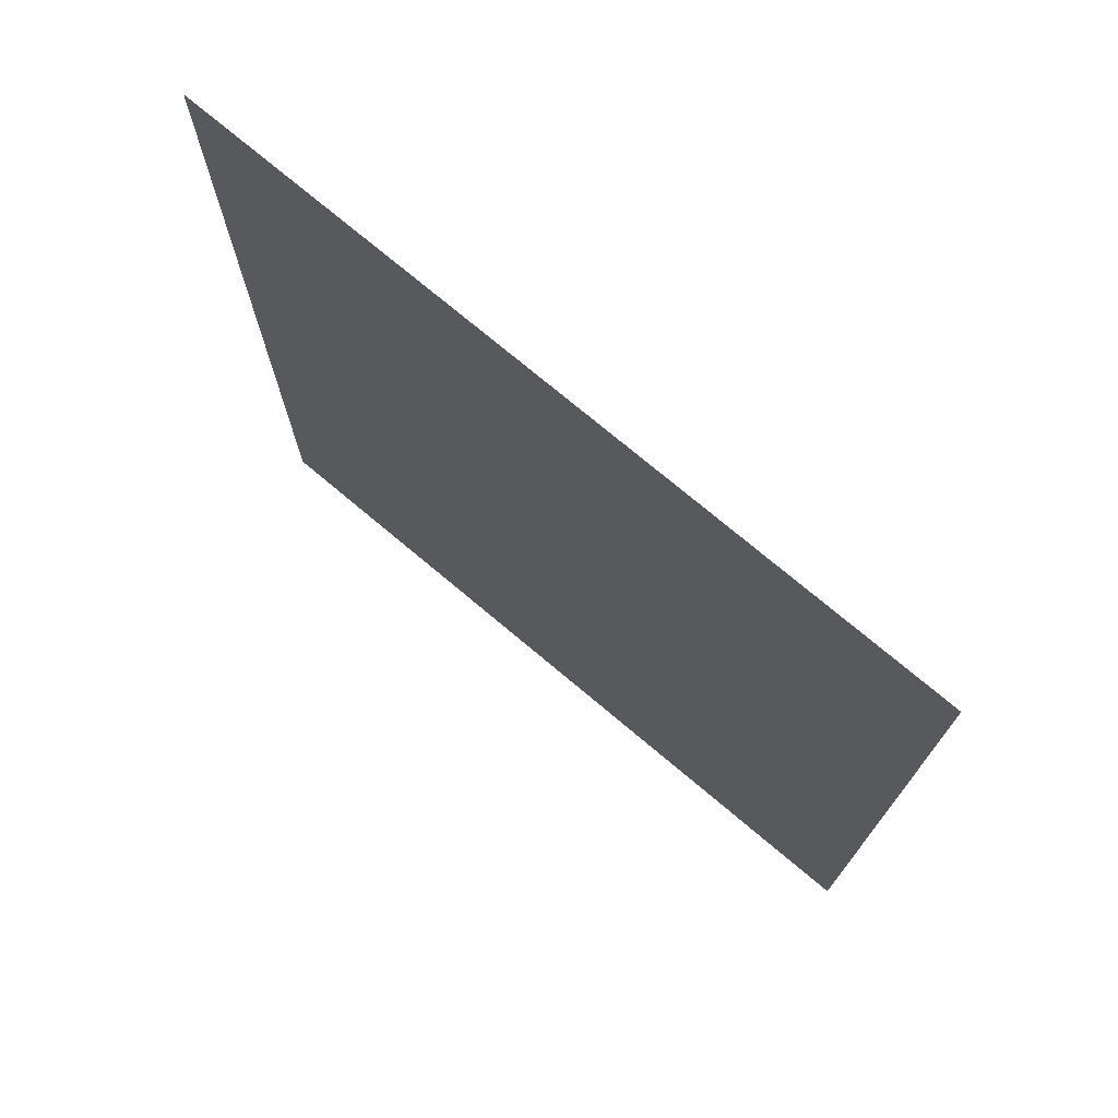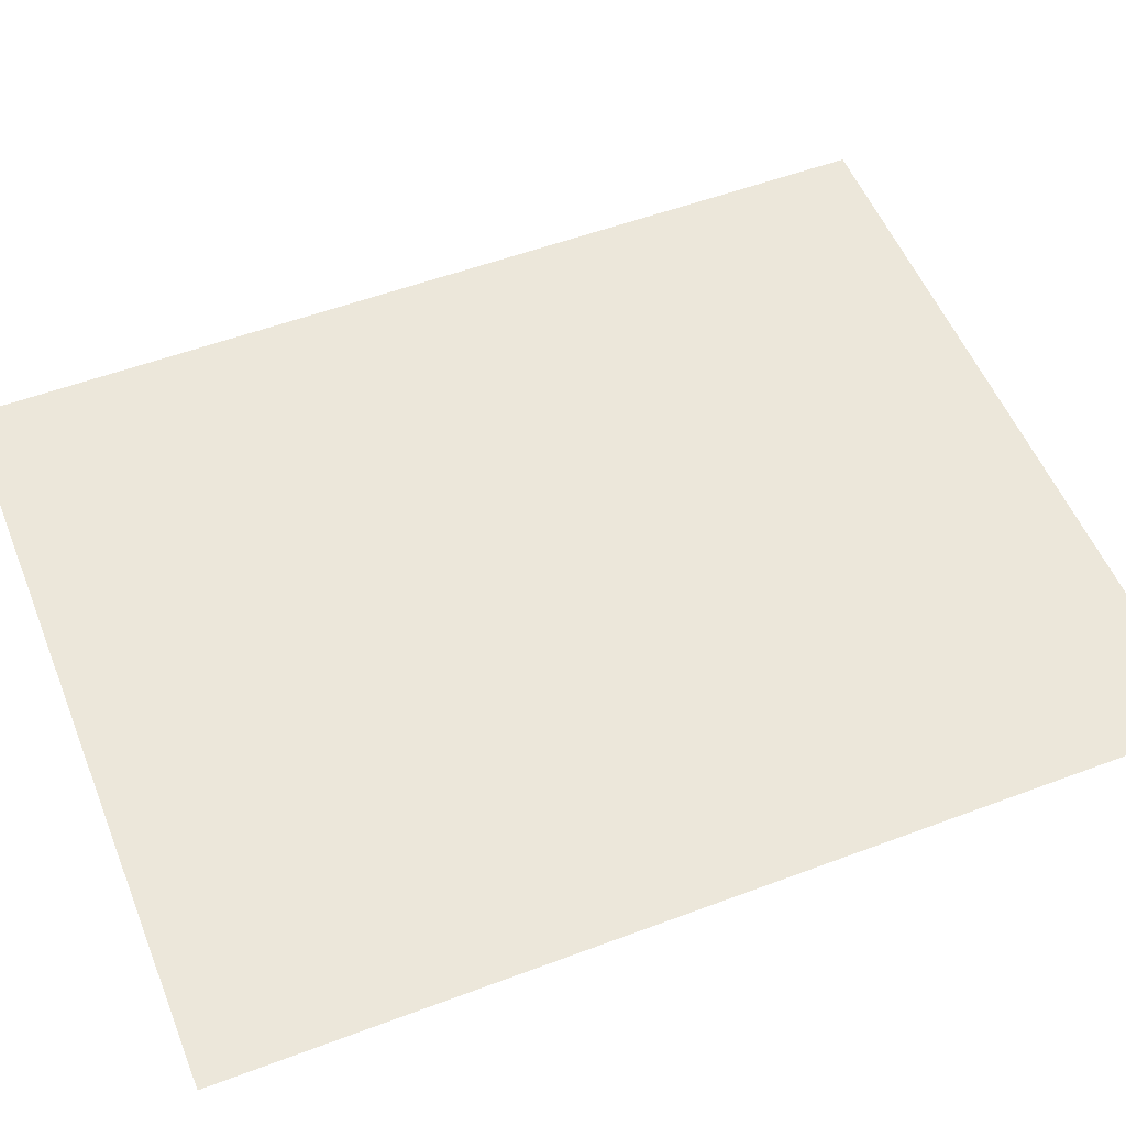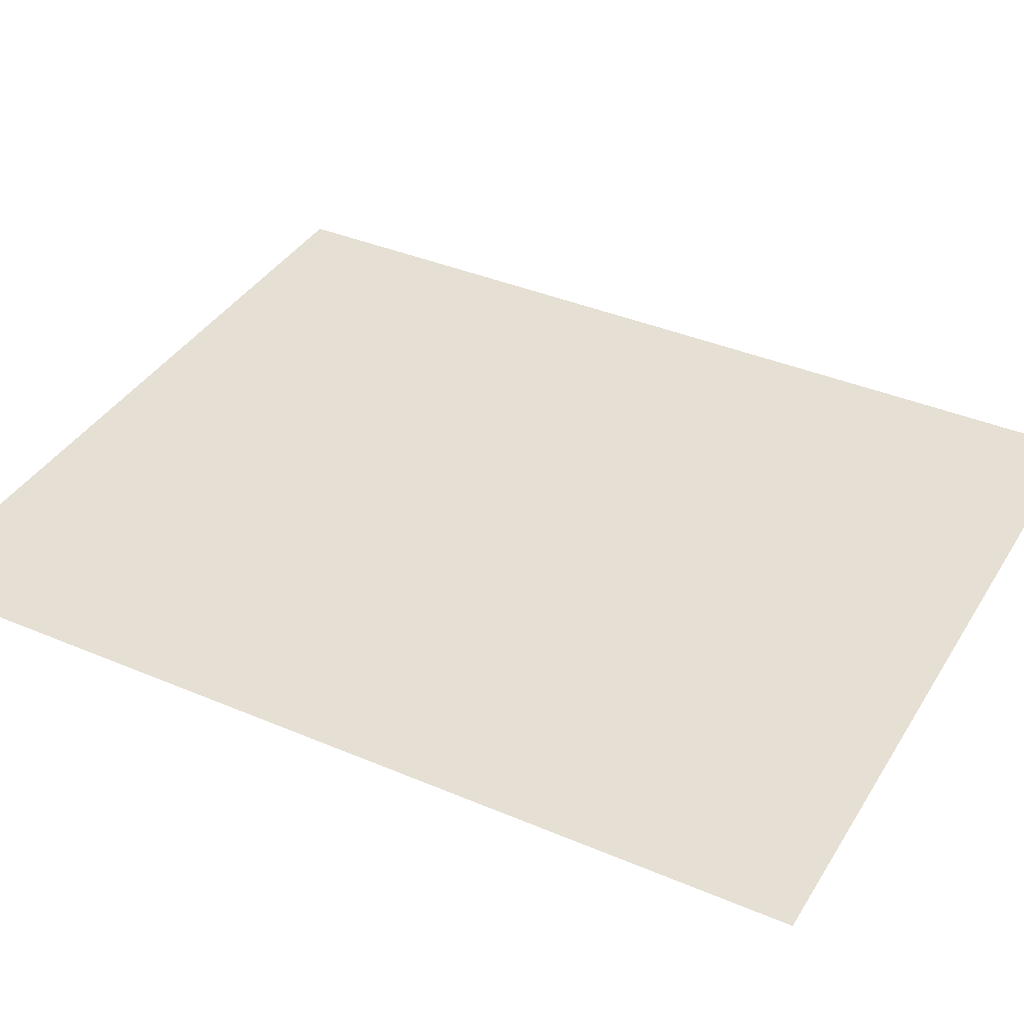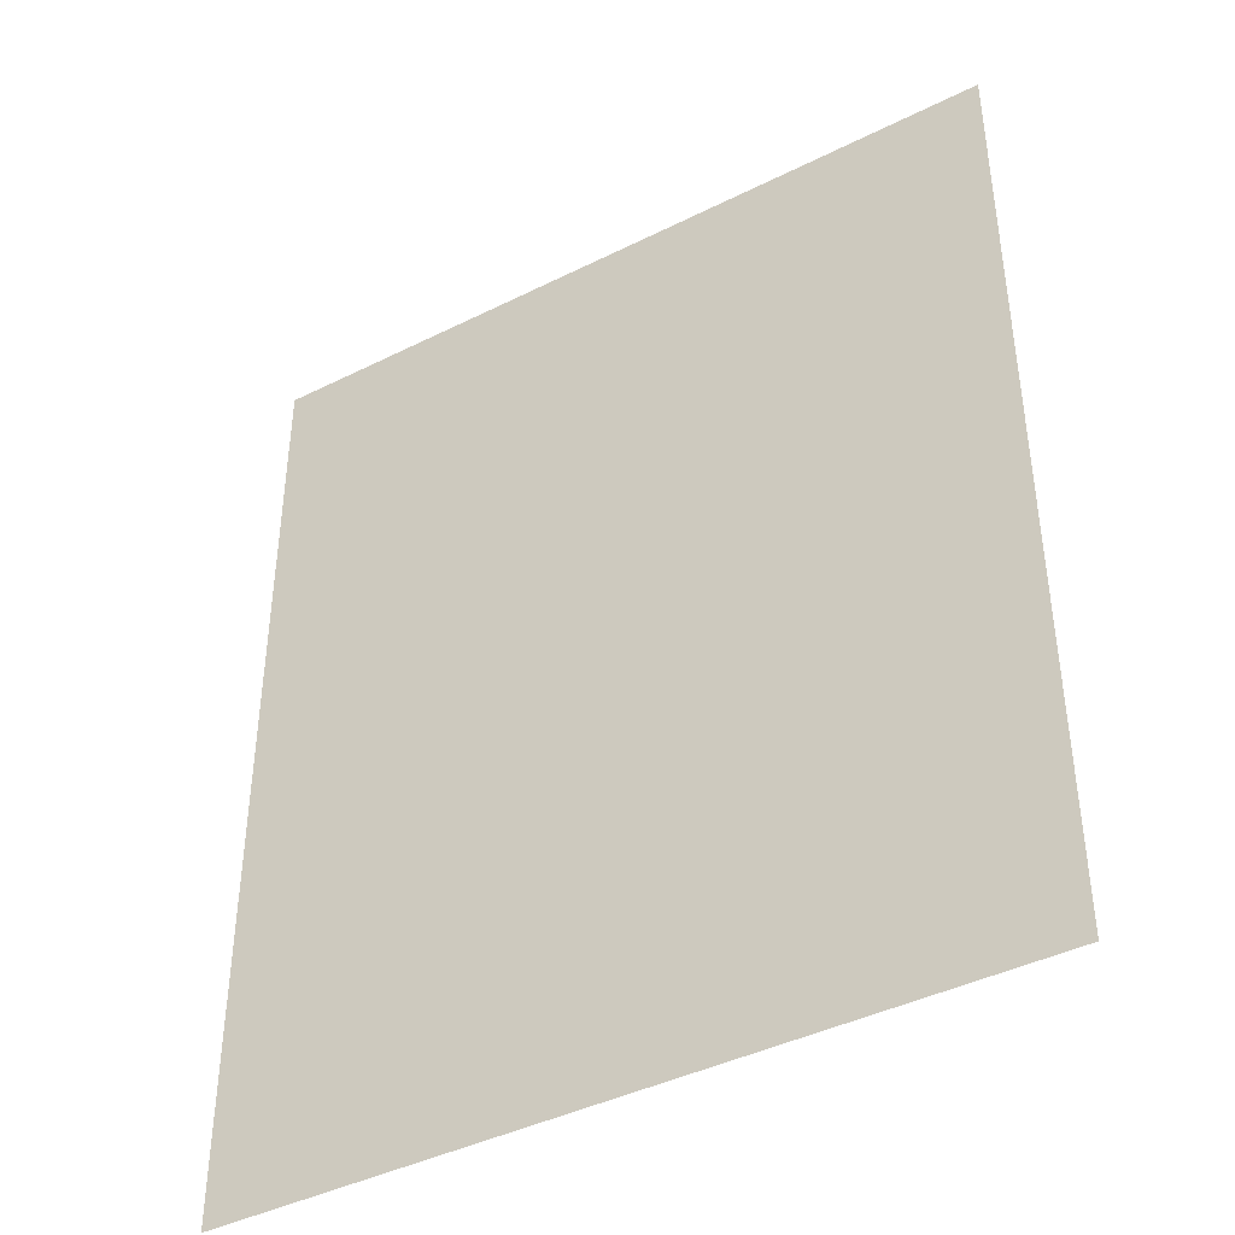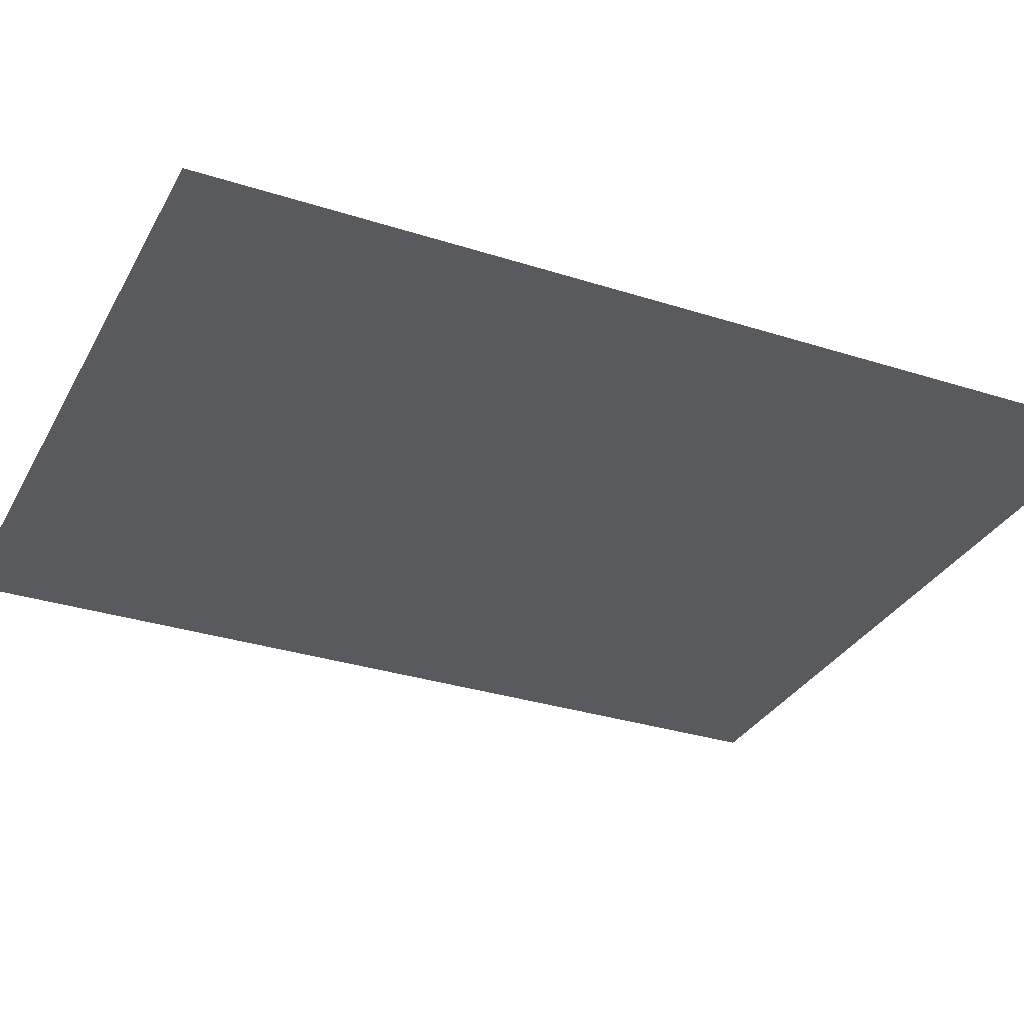
<metadata>
{"format":"obj","ext":"obj","renderer":"f3d","projection":"perspective","resolution":1024,"background":"white","views":[{"elev":74.6,"azim":-140.0,"up":"+Y"},{"elev":53.9,"azim":-111.8,"up":"+Z"},{"elev":38.2,"azim":118.3,"up":"+Z"},{"elev":-41.9,"azim":31.1,"up":"+Y"},{"elev":-31.6,"azim":65.6,"up":"+Z"}]}
</metadata>
<code>
o MeshTelevisionStand_28_1_GeomSubset_4
v -0.000582 -0.04016 0.05393
v 0.000582 -0.04016 0.05393
v -0.000582 -0.03872 0.05393
v 0.000582 -0.03872 0.05393
v -0.000582 -0.04016 0.05393
v 0.000582 -0.04016 0.05393
v -0.000582 -0.03872 0.05393
v 0.000582 -0.03872 0.05393
v -0.000582 -0.04016 0.05393
v 0.000582 -0.04016 0.05393
v -0.000582 -0.03872 0.05393
v 0.000582 -0.03872 0.05393
v -0.000582 -0.04016 0.05393
v 0.000582 -0.04016 0.05393
v -0.000582 -0.03872 0.05393
v 0.000582 -0.03872 0.05393
v -0.000582 -0.04016 0.05393
v 0.000582 -0.04016 0.05393
v -0.000582 -0.03872 0.05393
v 0.000582 -0.03872 0.05393
v -0.2872 -0.2779 -0.3952
v -0.2456 -0.2779 -0.3952
v -0.2371 0.02103 -0.2841
v -0.2957 0.02103 -0.2841
v -0.2957 0.02103 -0.3116
v -0.2371 0.02103 -0.3116
v -0.2371 0.02103 -0.000313
v -0.2957 0.02103 -0.000313
v -0.2951 -0.1452 -0.2971
v -0.2955 -0.1329 -0.2875
v -0.2957 -0.1178 -0.2841
v -0.2377 -0.1452 -0.2971
v -0.2373 -0.1329 -0.2875
v -0.2371 -0.1178 -0.2841
v -0.2378 -0.1375 -0.3245
v -0.2373 -0.1253 -0.315
v -0.2371 -0.1101 -0.3116
v -0.295 -0.1375 -0.3245
v -0.2955 -0.1253 -0.315
v -0.2957 -0.1101 -0.3116
v -0.2873 -0.2613 -0.4075
v -0.2867 -0.2779 -0.4075
v -0.2455 -0.2613 -0.4075
v -0.2461 -0.2779 -0.4075
v -0.2446 -0.2612 -0.3832
v -0.2882 -0.2612 -0.3832
v -0.2872 0.2741 -0.3952
v -0.2456 0.2741 -0.3952
v -0.2371 0.06062 -0.2841
v -0.2957 0.06062 -0.2841
v -0.2957 0.06062 -0.3116
v -0.2371 0.06062 -0.3116
v -0.2371 0.06062 -0.000313
v -0.2957 0.06062 -0.000313
v -0.2951 0.1413 -0.2971
v -0.2955 0.1291 -0.2875
v -0.2957 0.1139 -0.2841
v -0.2377 0.1413 -0.2971
v -0.2373 0.1291 -0.2875
v -0.2371 0.1139 -0.2841
v -0.2378 0.1336 -0.3245
v -0.2373 0.1214 -0.315
v -0.2371 0.1062 -0.3116
v -0.295 0.1336 -0.3245
v -0.2955 0.1214 -0.315
v -0.2957 0.1062 -0.3116
v -0.2873 0.2574 -0.4075
v -0.2867 0.2741 -0.4075
v -0.2455 0.2574 -0.4075
v -0.2461 0.2741 -0.4075
v -0.2446 0.2574 -0.3832
v -0.2882 0.2574 -0.3832
v -0.2371 0.01727 0.02026
v -0.2957 0.01727 0.02026
v -0.2371 0.05579 0.02943
v -0.2957 0.05579 0.02943
v -0.2371 0.008796 0.0356
v -0.2957 0.008796 0.0356
v -0.2371 0.03969 0.06036
v -0.2957 0.03969 0.06036
v -0.2371 -0.007269 0.05058
v -0.2957 -0.007269 0.05058
v -0.2371 0.009248 0.08657
v -0.2957 0.009248 0.08657
v -0.2371 -0.0293 0.05479
v -0.2957 -0.0293 0.05479
v -0.2371 -0.0293 0.09438
v -0.2957 -0.0293 0.09438
v -0.3344 -0.0293 -0.005605
v -0.3344 -0.0293 0.143
v 0 -0.0293 -0.005605
v 0 -0.0293 0.143
v 0.2872 -0.2779 -0.3952
v 0.2456 -0.2779 -0.3952
v 0.2371 0.02103 -0.2841
v 0.2957 0.02103 -0.2841
v 0.2957 0.02103 -0.3116
v 0.2371 0.02103 -0.3116
v 0.2371 0.02103 -0.000313
v 0.2957 0.02103 -0.000313
v 0.2951 -0.1452 -0.2971
v 0.2955 -0.1329 -0.2875
v 0.2957 -0.1178 -0.2841
v 0.2377 -0.1452 -0.2971
v 0.2373 -0.1329 -0.2875
v 0.2371 -0.1178 -0.2841
v 0.2378 -0.1375 -0.3245
v 0.2373 -0.1253 -0.315
v 0.2371 -0.1101 -0.3116
v 0.295 -0.1375 -0.3245
v 0.2955 -0.1253 -0.315
v 0.2957 -0.1101 -0.3116
v 0.2873 -0.2613 -0.4075
v 0.2867 -0.2779 -0.4075
v 0.2455 -0.2613 -0.4075
v 0.2461 -0.2779 -0.4075
v 0.2446 -0.2612 -0.3832
v 0.2882 -0.2612 -0.3832
v 0.2872 0.2741 -0.3952
v 0.2456 0.2741 -0.3952
v 0.2371 0.06062 -0.2841
v 0.2957 0.06062 -0.2841
v 0.2957 0.06062 -0.3116
v 0.2371 0.06062 -0.3116
v 0.2371 0.06062 -0.000313
v 0.2957 0.06062 -0.000313
v 0.2951 0.1413 -0.2971
v 0.2955 0.1291 -0.2875
v 0.2957 0.1139 -0.2841
v 0.2377 0.1413 -0.2971
v 0.2373 0.1291 -0.2875
v 0.2371 0.1139 -0.2841
v 0.2378 0.1336 -0.3245
v 0.2373 0.1214 -0.315
v 0.2371 0.1062 -0.3116
v 0.295 0.1336 -0.3245
v 0.2955 0.1214 -0.315
v 0.2957 0.1062 -0.3116
v 0.2873 0.2574 -0.4075
v 0.2867 0.2741 -0.4075
v 0.2455 0.2574 -0.4075
v 0.2461 0.2741 -0.4075
v 0.2446 0.2574 -0.3832
v 0.2882 0.2574 -0.3832
v 0.2371 0.01727 0.02026
v 0.2957 0.01727 0.02026
v 0.2371 0.05579 0.02943
v 0.2957 0.05579 0.02943
v 0.2371 0.008796 0.0356
v 0.2957 0.008796 0.0356
v 0.2371 0.03969 0.06036
v 0.2957 0.03969 0.06036
v 0.2371 -0.007269 0.05058
v 0.2957 -0.007269 0.05058
v 0.2371 0.009248 0.08657
v 0.2957 0.009248 0.08657
v 0.2371 -0.0293 0.05479
v 0.2957 -0.0293 0.05479
v 0.2371 -0.0293 0.09438
v 0.2957 -0.0293 0.09438
v 0.3344 -0.0293 -0.005605
v 0.3344 -0.0293 0.143
v 0.3344 -0.04646 -0.005605
v 0.3344 -0.04646 0.143
v 0 -0.04646 -0.005605
v 0 -0.04646 0.143
v -0.3344 -0.04646 -0.005605
v -0.3344 -0.04646 0.143
f 17 18 20 19

</code>
